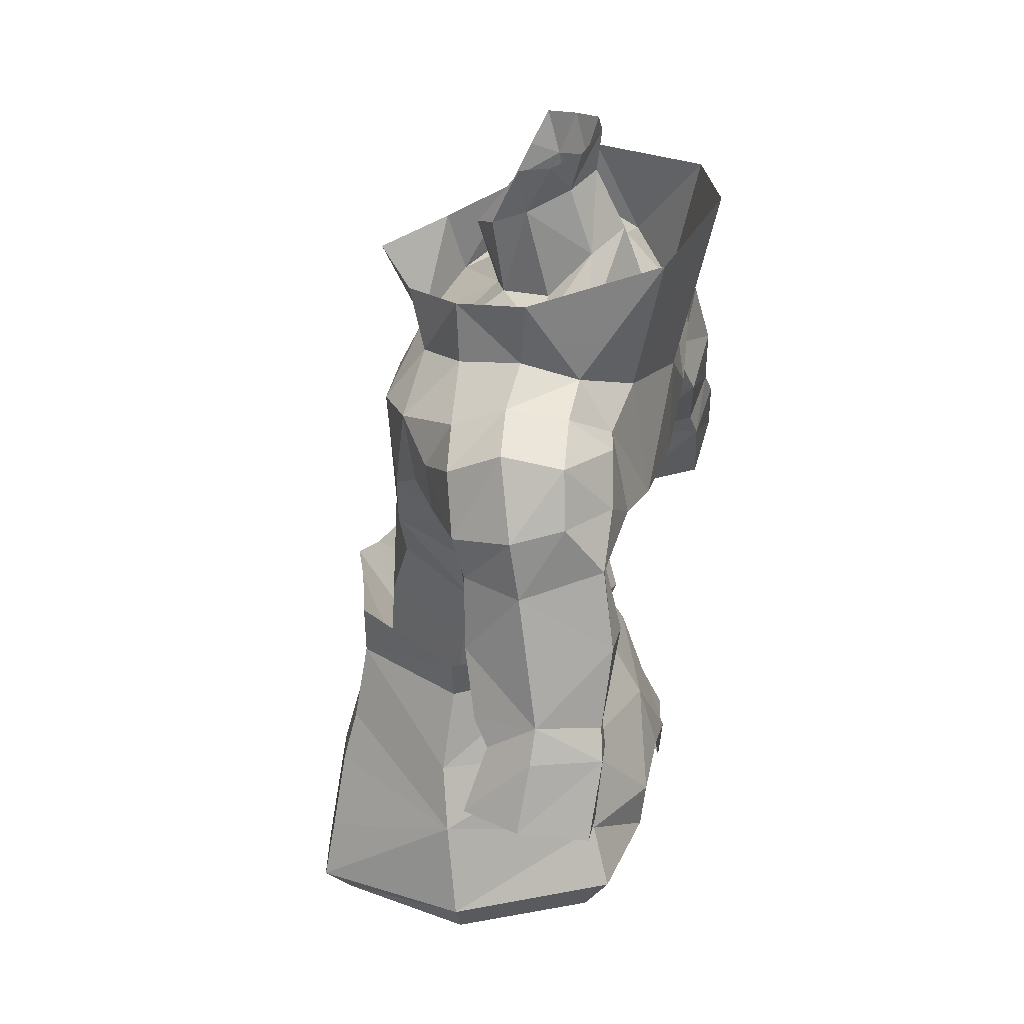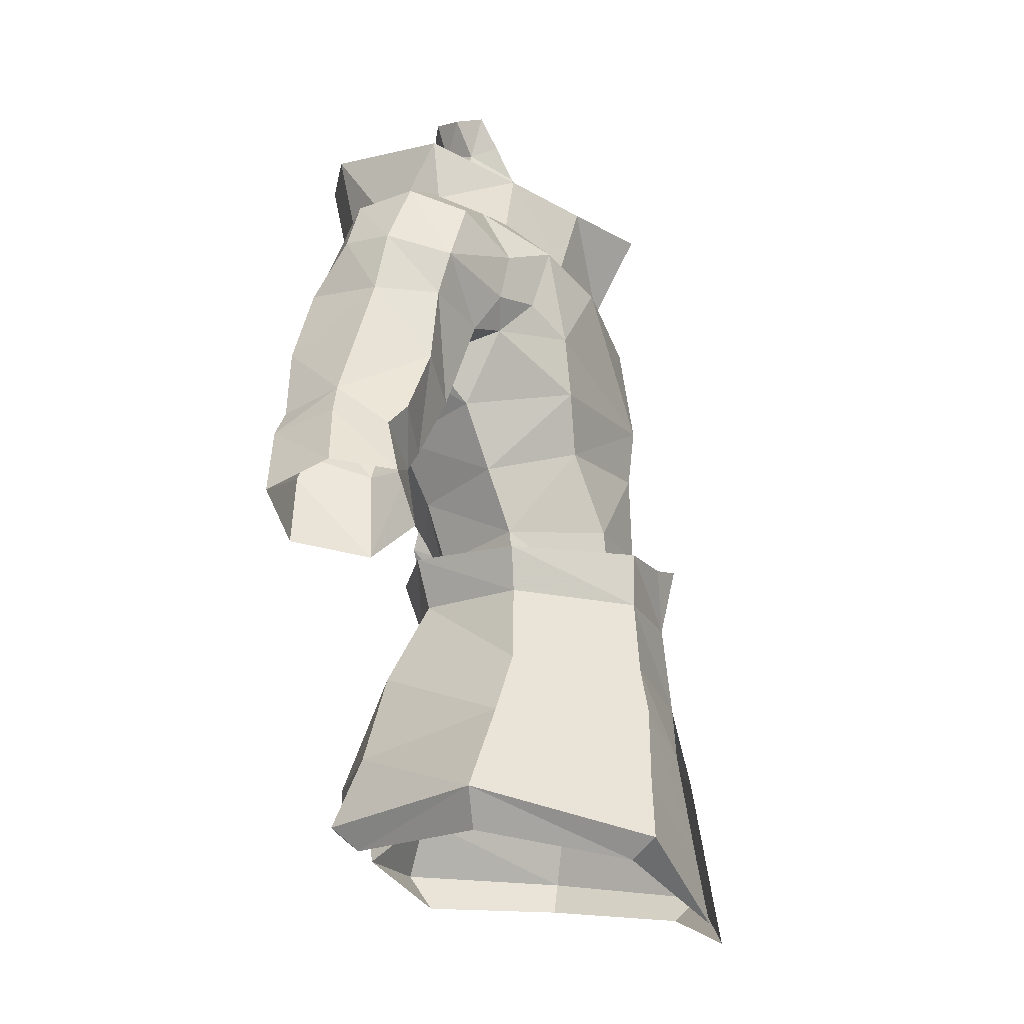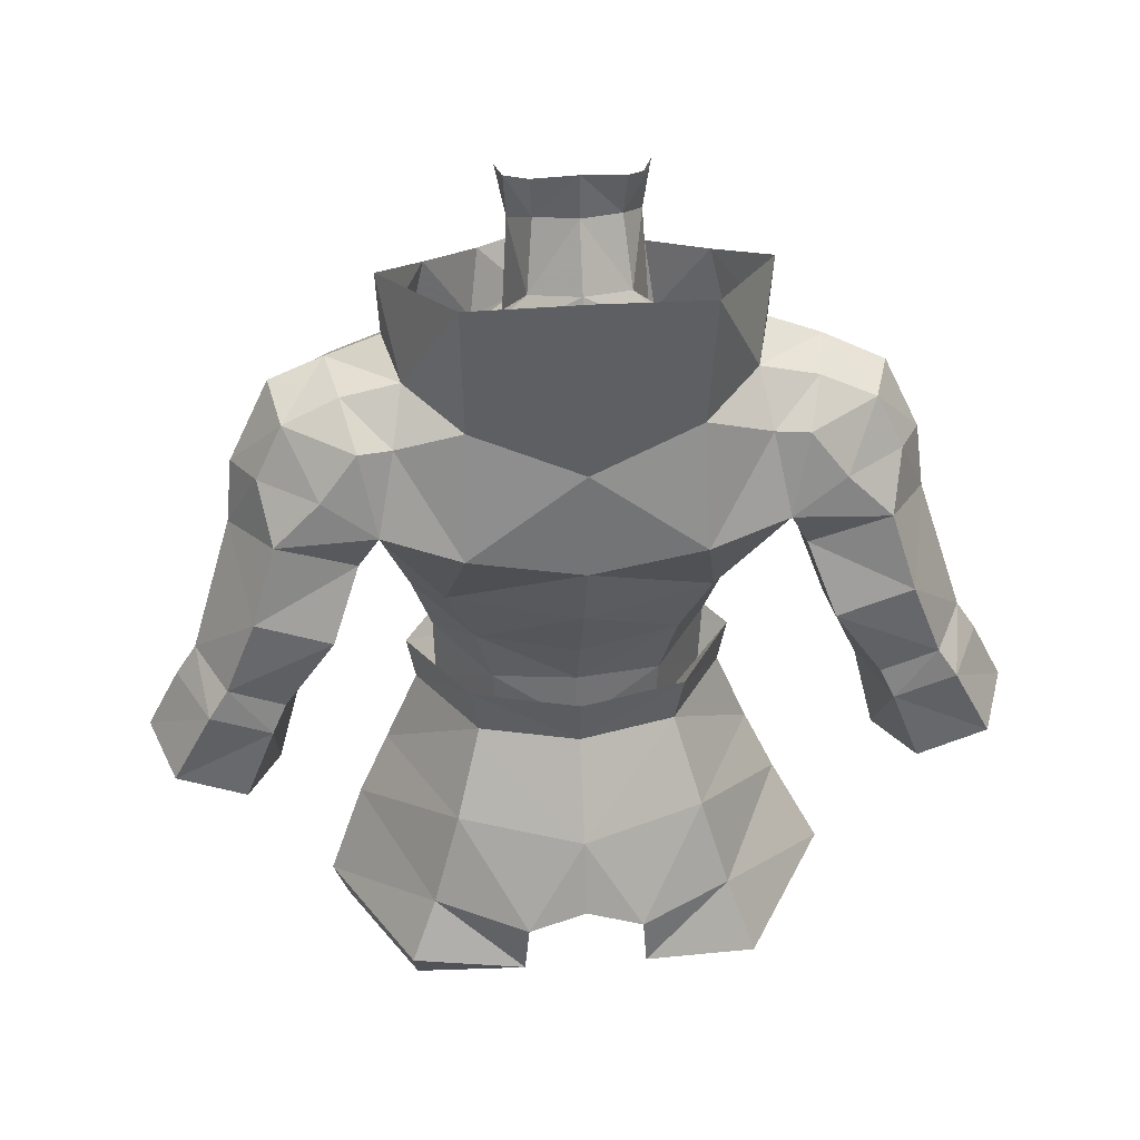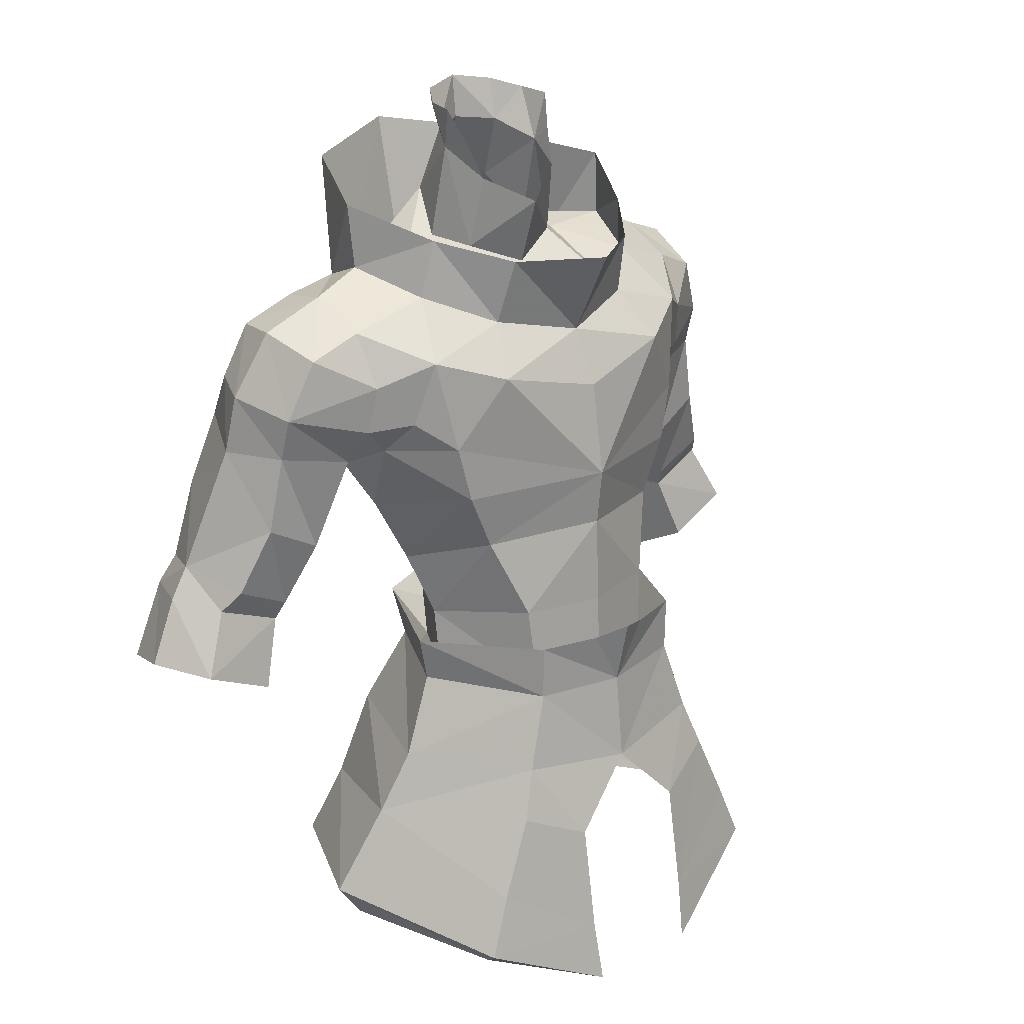
<metadata>
{"format":"obj","ext":"obj","renderer":"f3d","projection":"perspective","resolution":1024,"background":"white","views":[{"elev":34.7,"azim":102.6,"up":"+Z"},{"elev":-19.3,"azim":-79.7,"up":"+Z"},{"elev":33.9,"azim":174.4,"up":"+Z"},{"elev":20.9,"azim":-44.0,"up":"+Z"}]}
</metadata>
<code>
g archer_armour_male_68010
v 6.971 -0.588 58.41
v 5.709 -0.5888 56.5
v 3.261 -4.441 56.37
v 3.987 -5.565 58.65
v 4.457 4.187 58.85
v 3.366 2.963 56.64
v -0.06428 5.761 59.06
v -0.06428 3.75 56.66
v 1.391 -6.32 58.68
v -0.06428 -5.171 56.27
v -0.06428 -6.9 59
v 3.967 -5.529 56.33
v -0.06428 -6.279 56.23
v -0.06428 -6.679 52.45
v 5.01 -5.881 53.11
v 7.995 -0.8107 53.12
v 6.586 -0.601 56.51
v 5.185 5.306 53.12
v 4.113 3.707 56.66
v 5.788 -6.314 50.98
v 9.281 -0.3316 50.53
v 7.249 -6.568 47.79
v 8.218 -6.818 45.41
v 10.74 0.3725 46.72
v 7.39 7.035 46.76
v 6.328 6.125 49.29
v 4.457 4.187 58.85
v 6.971 -0.588 58.41
v 3.987 -5.565 58.65
v -0.06428 7.113 52.79
v -0.06428 4.947 56.72
v 2.58 7.778 46.62
v 2.398 7.979 48.81
v -7.1 -0.588 58.41
v -4.116 -5.565 58.65
v -3.389 -4.441 56.37
v -5.837 -0.5888 56.5
v -3.495 2.963 56.64
v -4.585 4.187 58.85
v -4.095 -5.529 56.33
v -5.138 -5.881 53.11
v -8.123 -0.8108 53.12
v -6.715 -0.601 56.51
v -4.242 3.707 56.66
v -5.314 5.306 53.12
v -9.409 -0.3316 50.53
v -5.917 -6.314 50.98
v -7.377 -6.548 47.68
v -7.1 -0.588 58.41
v -4.585 4.187 58.85
v -4.116 -5.565 58.65
v -6.458 6.074 49.29
v -2.531 7.979 48.81
v -2.709 7.778 46.62
v -7.58 7.084 46.14
v 3.362 -3.077 75.93
v -0.06426 -5.221 75.93
v -0.06427 -3.424 72.34
v 3.728 -2.356 73.17
v 5.669 -0.4275 76.77
v 6.24 -0.1868 74.32
v 7.499 2.732 75.35
v 7.65 2.957 78.11
v -3.49 -3.077 75.93
v -3.856 -2.356 73.17
v -5.797 -0.4275 76.77
v -6.368 -0.1868 74.32
v -7.778 2.956 78.11
v -7.628 2.731 75.35
v 1.391 -6.32 58.68
v -0.06428 -6.9 59
v -0.06428 5.761 59.06
v 2.795 -7.154 49.6
v 2.778 -7.935 44.87
v 2.58 7.778 46.62
v 7.39 7.035 46.76
v 7.197 5.949 45.15
v 10.74 0.3725 46.72
v 7.68 -5.749 44.29
v 10.1 0.4249 45.27
v 8.218 -6.818 45.41
v 2.62 -8.368 42.39
v -0.06631 8.019 49.69
v -1.52 -6.32 58.68
v -1.52 -6.32 58.68
v -3.01 -7.901 45.04
v -2.956 -7.153 49.6
v -11.44 0.4005 46.86
v -2.709 7.778 46.62
v -7.325 5.949 45.15
v -7.58 7.084 46.14
v -11.44 0.4005 46.86
v -10.26 0.4269 45.28
v -7.809 -5.749 44.29
v -8.389 -6.792 45.09
v -2.878 -8.36 42.39
v 6.85 5.104 74.48
v 4.73 8.163 79.05
v -0.06431 9.732 79.94
v 4.549 6.988 73.19
v -0.06431 8.02 71.65
v -4.859 8.163 79.05
v -6.979 5.104 74.48
v -4.678 6.988 73.19
v -8.389 -6.792 45.09
v -2.878 -8.36 42.39
v 2.62 -8.368 42.39
f 1 2 3
f 3 4 1
f 1 5 6
f 6 2 1
f 5 7 8
f 8 6 5
f 9 10 11
f 12 13 14
f 14 15 12
f 12 15 16
f 16 17 12
f 16 18 19
f 19 17 16
f 15 20 21
f 21 16 15
f 21 22 23
f 23 24 21
f 24 25 26
f 26 21 24
f 17 19 27
f 27 28 17
f 12 17 28
f 28 29 12
f 19 18 30
f 30 31 19
f 32 33 26
f 26 25 32
f 34 35 36
f 36 37 34
f 34 37 38
f 38 39 34
f 39 38 8
f 8 7 39
f 40 41 14
f 14 13 40
f 42 41 40
f 40 43 42
f 42 43 44
f 44 45 42
f 46 47 41
f 41 42 46
f 46 48 47
f 43 49 50
f 50 44 43
f 40 51 49
f 49 43 40
f 30 45 44
f 44 31 30
f 52 53 54
f 54 55 52
f 56 57 58
f 58 59 56
f 60 56 59
f 59 61 60
f 60 61 62
f 62 63 60
f 64 65 58
f 58 57 64
f 66 67 65
f 65 64 66
f 66 68 69
f 69 67 66
f 13 70 71
f 13 29 70
f 31 72 27
f 27 19 31
f 18 16 21
f 20 73 74
f 74 22 20
f 75 76 77
f 18 33 30
f 13 12 29
f 78 79 80
f 76 78 80
f 76 80 77
f 81 82 79
f 78 81 79
f 18 21 26
f 30 33 83
f 26 33 18
f 10 84 11
f 13 71 85
f 13 85 51
f 31 44 50
f 50 72 31
f 45 46 42
f 47 48 86
f 86 87 47
f 88 46 52
f 52 55 88
f 89 90 91
f 87 14 41
f 41 47 87
f 45 30 53
f 13 51 40
f 92 93 94
f 91 90 92
f 95 94 96
f 92 94 95
f 45 52 46
f 30 83 53
f 52 45 53
f 90 93 92
f 63 97 98
f 99 98 100
f 97 100 98
f 101 99 100
f 62 97 63
f 68 102 103
f 99 104 102
f 103 102 104
f 101 104 99
f 69 68 103
f 9 4 3
f 3 10 9
f 36 35 84
f 84 10 36
f 73 20 15
f 15 14 73
f 105 106 86
f 86 48 105
f 46 88 105
f 105 48 46
f 74 107 23
f 23 22 74
f 21 20 22
g archer_armour_male_68010
v 6.683 -2.978 68.11
v 6.066 -3.116 65.7
v 8.673 -0.335 67.91
v 8.097 -1.723 69.3
v -0.06428 -5.145 65.97
v -0.06428 -4.881 63.58
v 4.917 -3.102 63.26
v -0.06428 3.779 59.09
v -0.06428 4.91 61.31
v 4.17 3.809 61.55
v 3.468 3.137 58.98
v 3.366 2.963 56.64
v -0.06428 3.75 56.66
v 6.24 -0.1868 74.32
v 9.557 0.2638 73.29
v 9.732 2.612 74.45
v 7.499 2.732 75.35
v 6.85 5.104 74.48
v 9.236 5.14 73.99
v 8.676 6.911 72.44
v 7.29 6.609 72.4
v 7.427 -2.388 72.05
v 9.469 -0.9201 71.06
v 5.795 -0.2689 59.48
v 3.586 -4.171 59.9
v 3.261 -4.441 56.37
v 5.709 -0.5888 56.5
v -0.06428 -4.995 59.79
v -0.06428 -5.171 56.27
v 12.85 1.54 68.04
v 13.9 4.083 68.04
v 13.63 3.635 70.55
v 12.81 1.033 69.87
v 11.99 2.904 73.66
v 11.71 0.5964 72.4
v 12.59 5.708 70.85
v 11.5 5.424 73.05
v 10.01 0.5141 67.52
v 9.748 -0.5905 69.06
v 9.956 7.68 64.28
v 12.04 7.322 61.19
v 11.53 4.655 60.27
v 10.14 4.296 63.08
v 14.29 7.703 62.31
v 15.08 7.931 61.16
v 12.62 7.602 60.01
v 8.648 2.841 66.91
v 10.14 4.296 63.08
v 11.11 1.533 63.61
v 12.53 4.36 56.36
v 13.53 2.252 57.29
v 12.52 2.838 60.15
v 11.53 4.655 60.27
v 16.59 2.315 58.64
v 15.31 3.047 61.22
v 12.25 2.441 60.97
v 8.648 2.841 66.91
v 8.834 6.614 67.22
v 16.68 7.718 58.11
v 13.85 7.468 56.83
v 13.04 7.888 65.51
v 12.07 7.26 68.65
v 13.48 1.701 64.84
v 14.7 2.376 62.12
v -0.06431 7.992 67.11
v 4.721 7.852 67.91
v 5.41 4.86 64.27
v -0.06428 6.459 63.99
v 8.673 -0.335 67.91
v 8.097 -1.723 69.3
v -6.812 -2.979 68.11
v -8.225 -1.723 69.3
v -8.802 -0.3351 67.91
v -6.195 -3.116 65.7
v -5.045 -3.102 63.26
v -3.596 3.137 58.98
v -4.299 3.809 61.55
v -3.495 2.963 56.64
v -6.368 -0.1868 74.32
v -7.628 2.731 75.35
v -9.861 2.612 74.45
v -9.685 0.2638 73.29
v -6.979 5.104 74.48
v -9.365 5.14 73.99
v -7.419 6.609 72.4
v -8.804 6.911 72.44
v -9.597 -0.9201 71.06
v -7.555 -2.389 72.05
v -5.924 -0.2689 59.48
v -5.837 -0.5888 56.5
v -3.389 -4.441 56.37
v -3.715 -4.171 59.9
v -12.98 1.54 68.04
v -12.94 1.033 69.87
v -13.76 3.635 70.55
v -14.03 4.083 68.04
v -11.84 0.5964 72.4
v -12.41 2.968 73.31
v -11.63 5.424 73.05
v -12.72 5.708 70.85
v -10.13 0.5141 67.52
v -9.876 -0.5905 69.06
v -10.08 7.68 64.28
v -10.26 4.296 63.08
v -11.66 4.655 60.27
v -12.17 7.322 61.19
v -14.42 7.703 62.31
v -12.75 7.602 60.01
v -15.21 7.931 61.16
v -8.777 2.841 66.91
v -11.24 1.533 63.61
v -10.26 4.296 63.08
v -12.66 4.36 56.36
v -11.66 4.655 60.27
v -12.65 2.838 60.15
v -13.65 2.252 57.29
v -15.43 3.047 61.22
v -16.72 2.315 58.64
v -12.38 2.441 60.97
v -8.777 2.841 66.91
v -8.962 6.614 67.22
v -13.98 7.468 56.83
v -16.81 7.718 58.11
v -13.16 7.888 65.51
v -12.2 7.26 68.65
v -13.61 1.701 64.84
v -14.83 2.376 62.12
v -5.538 4.86 64.27
v -4.85 7.852 67.91
v -8.802 -0.3351 67.91
v -8.225 -1.723 69.3
v -0.06428 0.05187 74.78
v -0.06427 -3.424 72.34
v 3.728 -2.356 73.17
v 2.346 0.8653 75.74
v 6.24 -0.1868 74.32
v 4.496 2.821 75.12
v 2.693 2.922 81.92
v 2.508 1.876 79.69
v 1.659 3.589 80.49
v 1.775 4.066 82.26
v -0.06429 4.565 82.57
v -0.0643 4.364 80.7
v 6.85 5.104 74.48
v 4.515 4.98 75.4
v 7.499 2.732 75.35
v -0.06431 8.02 71.65
v -0.0643 5.649 78.09
v 1.954 4.602 77.73
v 2.8 2.9 75.97
v 1.954 4.602 77.73
v -0.0643 5.649 78.09
v 2.056 0.3016 78.83
v -0.06427 -0.8352 77.66
v -2.474 0.8653 75.74
v -3.856 -2.356 73.17
v -4.624 2.821 75.12
v -6.368 -0.1868 74.32
v -2.822 2.922 81.92
v -1.903 4.066 82.26
v -1.788 3.589 80.49
v -2.684 2.22 80.01
v -4.624 2.821 75.12
v -4.644 4.98 75.4
v -7.628 2.731 75.35
v -2.083 4.602 77.73
v -2.083 4.602 77.73
v -2.928 2.9 75.97
v -2.184 0.3016 78.83
v 6.694 0.5239 62.15
v 7.903 1.286 64.87
v -0.06431 8.02 71.65
v 4.549 6.988 73.19
v 7.427 -2.388 72.05
v 4.63 -3.911 71.1
v 7.983 7.491 68.98
v -0.06426 -4.546 69.99
v 7.983 7.491 68.98
v 8.648 2.841 66.91
v 6.24 -0.1868 74.32
v 3.728 -2.356 73.17
v -0.06427 -3.424 72.34
v 10.18 7.21 70.53
v 7.29 6.609 72.4
v 15.57 5.168 62.82
v 17.74 4.87 58.87
v 16.42 5.113 61.51
v 12.53 4.36 56.36
v 6.85 5.104 74.48
v -6.823 0.5239 62.15
v -8.032 1.286 64.87
v -4.678 6.988 73.19
v -7.555 -2.389 72.05
v -4.758 -3.911 71.1
v -8.111 7.491 68.98
v -8.111 7.491 68.98
v -8.777 2.841 66.91
v -3.856 -2.356 73.17
v -6.368 -0.1868 74.32
v -10.31 7.21 70.53
v -7.419 6.609 72.4
v -15.7 5.168 62.82
v -16.55 5.113 61.51
v -17.87 4.87 58.87
v -12.66 4.36 56.36
v -6.979 5.104 74.48
v 4.496 2.821 75.12
v 4.549 6.988 73.19
v 2.443 0.9811 80.38
v 2.936 1.637 81.78
v 7.499 2.732 75.35
v 2.8 2.9 75.97
v -6.979 5.104 74.48
v -4.678 6.988 73.19
v -2.572 0.9811 80.38
v -3.065 1.637 81.78
v -7.628 2.731 75.35
v -2.928 2.9 75.97
f 108 109 110
f 110 111 108
f 112 113 114
f 114 109 112
f 115 116 117
f 117 118 115
f 118 119 120
f 120 115 118
f 121 122 123
f 123 124 121
f 125 124 123
f 123 126 125
f 126 127 128
f 128 125 126
f 122 121 129
f 129 130 122
f 131 132 133
f 133 134 131
f 133 132 135
f 135 136 133
f 137 138 139
f 139 140 137
f 140 139 141
f 141 142 140
f 139 143 144
f 144 141 139
f 145 137 140
f 140 146 145
f 123 141 144
f 144 126 123
f 123 122 142
f 142 141 123
f 147 148 149
f 149 150 147
f 151 152 153
f 153 148 151
f 154 155 156
f 156 145 154
f 157 158 159
f 159 160 157
f 159 158 161
f 161 162 159
f 163 156 155
f 155 160 163
f 164 165 147
f 147 150 164
f 153 152 166
f 166 167 153
f 168 147 165
f 165 169 168
f 170 156 163
f 163 171 170
f 172 173 174
f 174 175 172
f 175 174 117
f 117 116 175
f 137 145 156
f 156 170 137
f 176 145 146
f 146 177 176
f 178 179 180
f 180 181 178
f 112 181 182
f 182 113 112
f 115 183 184
f 184 116 115
f 183 115 120
f 120 185 183
f 186 187 188
f 188 189 186
f 190 191 188
f 188 187 190
f 191 190 192
f 192 193 191
f 189 194 195
f 195 186 189
f 196 197 198
f 198 199 196
f 198 136 135
f 135 199 198
f 200 201 202
f 202 203 200
f 201 204 205
f 205 202 201
f 202 205 206
f 206 207 202
f 208 209 201
f 201 200 208
f 206 205 188
f 188 191 206
f 188 205 204
f 204 189 188
f 210 211 212
f 212 213 210
f 214 213 215
f 215 216 214
f 217 208 218
f 218 219 217
f 220 221 222
f 222 223 220
f 222 224 225
f 225 223 222
f 226 221 219
f 219 218 226
f 227 211 210
f 210 228 227
f 215 229 230
f 230 216 215
f 231 232 228
f 228 210 231
f 233 234 226
f 226 218 233
f 172 175 235
f 235 236 172
f 175 116 184
f 184 235 175
f 200 233 218
f 218 208 200
f 237 238 209
f 209 208 237
f 239 240 241
f 241 242 239
f 241 243 244
f 244 242 241
f 245 246 247
f 247 248 245
f 249 248 247
f 247 250 249
f 251 252 253
f 252 254 255
f 255 256 252
f 246 257 258
f 258 247 246
f 250 247 258
f 258 259 250
f 242 260 261
f 261 239 242
f 239 262 263
f 263 240 239
f 263 262 264
f 264 265 263
f 266 267 268
f 268 269 266
f 249 250 268
f 268 267 249
f 270 271 272
f 271 273 255
f 255 254 271
f 269 268 274
f 274 275 269
f 250 259 274
f 274 268 250
f 262 239 261
f 261 276 262
f 131 118 117
f 113 132 114
f 131 277 114
f 109 277 278
f 174 277 117
f 279 280 173
f 109 108 112
f 281 282 108
f 173 283 174
f 284 112 282
f 134 118 131
f 108 282 112
f 127 285 128
f 283 286 278
f 281 108 111
f 281 287 288
f 288 282 281
f 279 173 172
f 288 289 282
f 138 143 139
f 290 143 169
f 290 144 143
f 127 290 285
f 144 127 126
f 140 142 130
f 177 146 130
f 130 142 122
f 129 177 130
f 291 283 173
f 162 292 171
f 159 171 163
f 149 148 153
f 292 152 151
f 170 138 137
f 163 160 159
f 161 293 294
f 169 138 168
f 294 293 152
f 152 293 166
f 153 167 295
f 168 151 147
f 162 171 159
f 162 294 292
f 294 152 292
f 153 295 149
f 162 161 294
f 134 119 118
f 283 278 174
f 290 169 285
f 144 290 127
f 164 285 165
f 165 285 169
f 138 169 143
f 151 148 147
f 278 110 109
f 278 286 110
f 284 282 289
f 145 176 154
f 146 140 130
f 170 292 138
f 138 292 168
f 170 171 292
f 292 151 168
f 280 291 173
f 280 296 291
f 131 117 277
f 131 114 132
f 278 277 174
f 109 114 277
f 135 132 113
f 196 184 183
f 113 182 199
f 196 182 297
f 181 298 297
f 235 184 297
f 279 236 299
f 181 112 178
f 300 178 301
f 236 235 302
f 284 301 112
f 197 196 183
f 178 112 301
f 193 192 303
f 302 298 304
f 300 179 178
f 300 305 306
f 305 300 301
f 279 172 236
f 305 301 289
f 203 202 207
f 307 232 207
f 307 207 206
f 193 303 307
f 206 191 193
f 201 194 204
f 238 194 209
f 194 189 204
f 195 194 238
f 308 236 302
f 224 234 309
f 222 226 234
f 212 215 213
f 309 214 216
f 233 200 203
f 226 222 221
f 225 310 311
f 232 231 203
f 310 216 311
f 216 230 311
f 215 312 229
f 231 210 214
f 224 222 234
f 224 309 310
f 310 309 216
f 215 212 312
f 224 310 225
f 197 183 185
f 302 235 298
f 307 303 232
f 206 193 307
f 227 228 303
f 228 232 303
f 203 207 232
f 214 210 213
f 298 181 180
f 298 180 304
f 284 289 301
f 208 217 237
f 209 194 201
f 233 203 309
f 203 231 309
f 233 309 234
f 309 231 214
f 299 236 308
f 299 308 313
f 196 297 184
f 196 199 182
f 298 235 297
f 181 297 182
f 135 113 199
f 252 256 314
f 315 252 251
f 246 316 260
f 316 246 317
f 317 246 245
f 244 243 318
f 244 257 242
f 246 260 242
f 256 319 314
f 254 252 315
f 257 246 242
f 270 273 271
f 320 271 321
f 276 322 269
f 323 269 322
f 266 269 323
f 324 265 264
f 262 275 264
f 262 276 269
f 270 325 273
f 321 271 254
f 262 269 275
f 252 314 253
f 271 320 272

</code>
